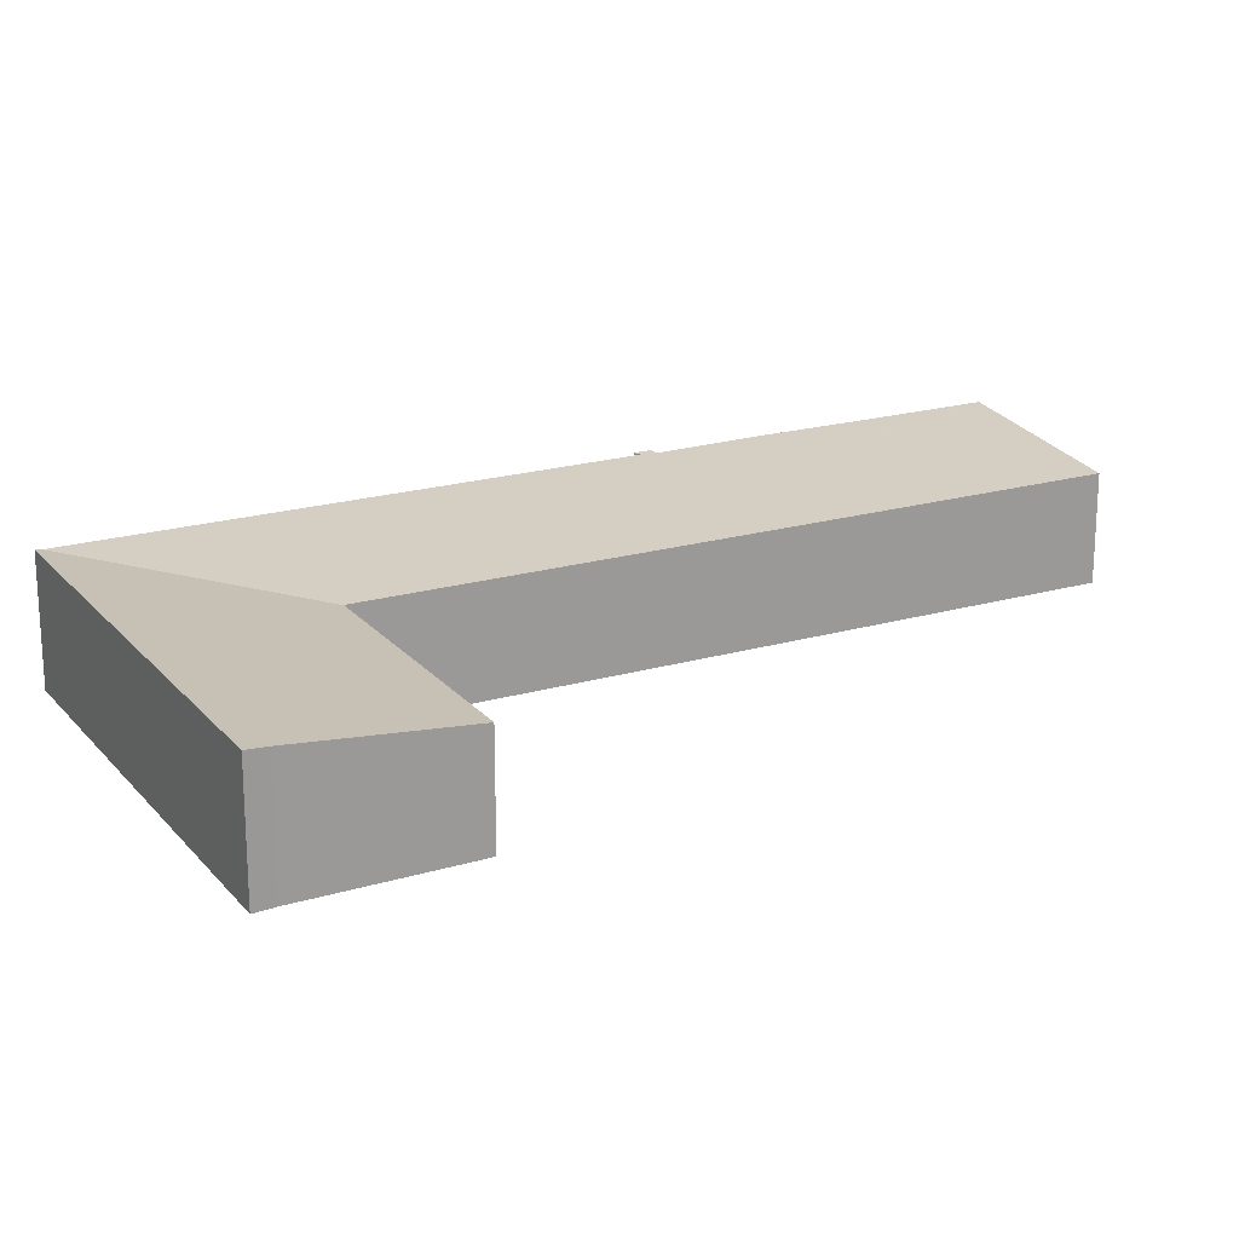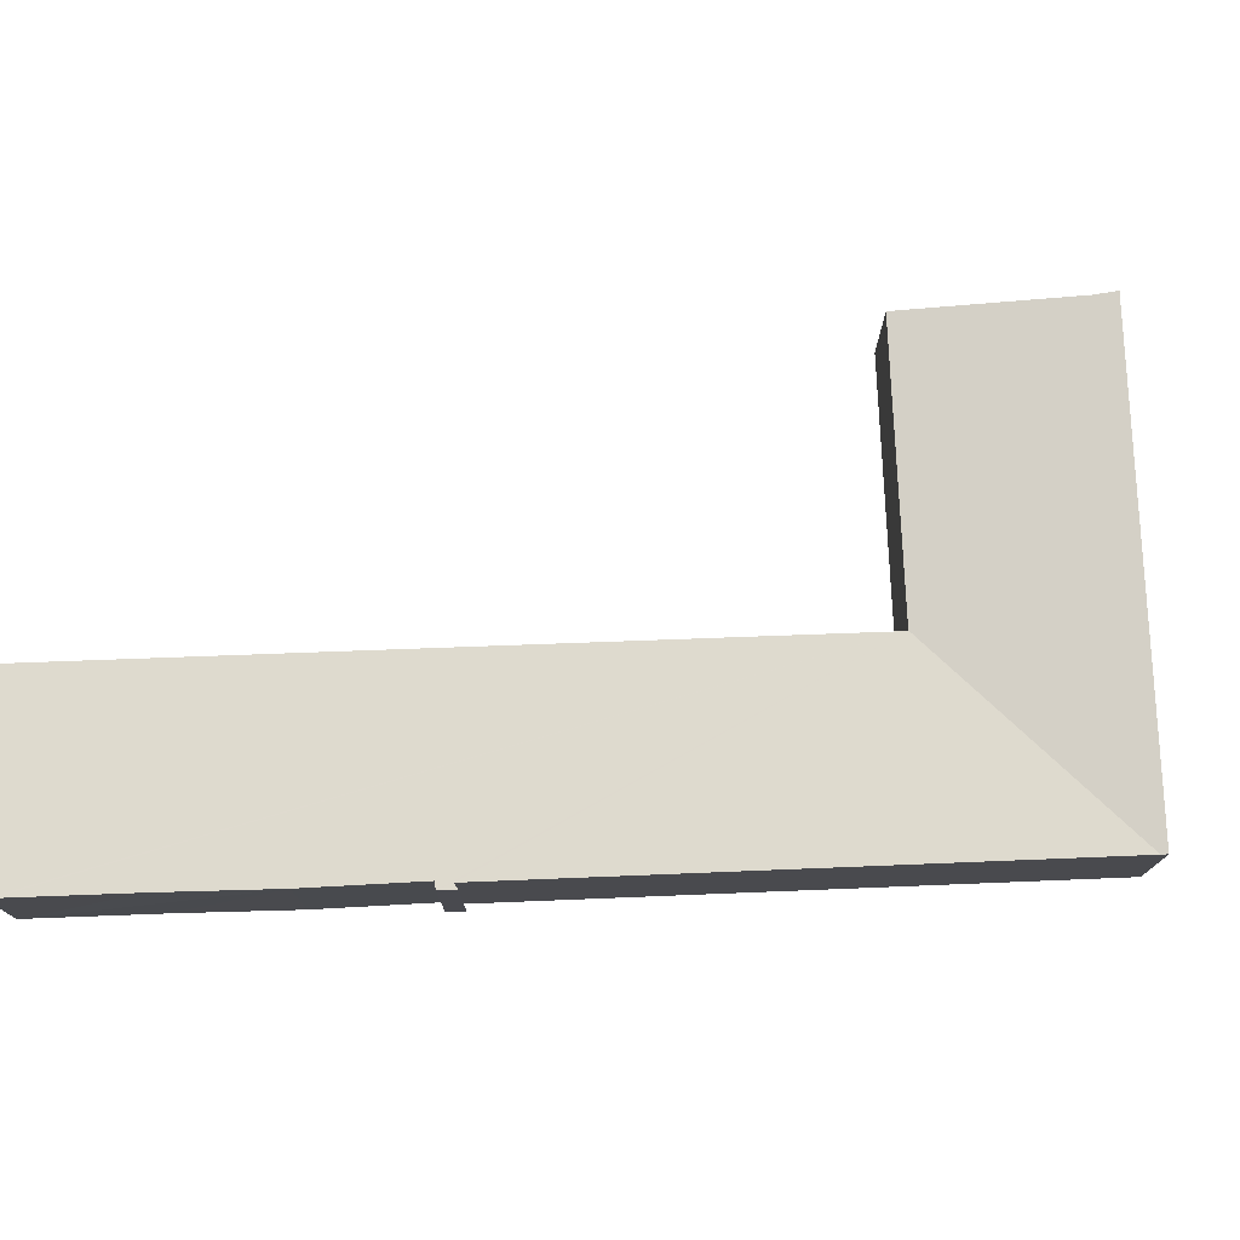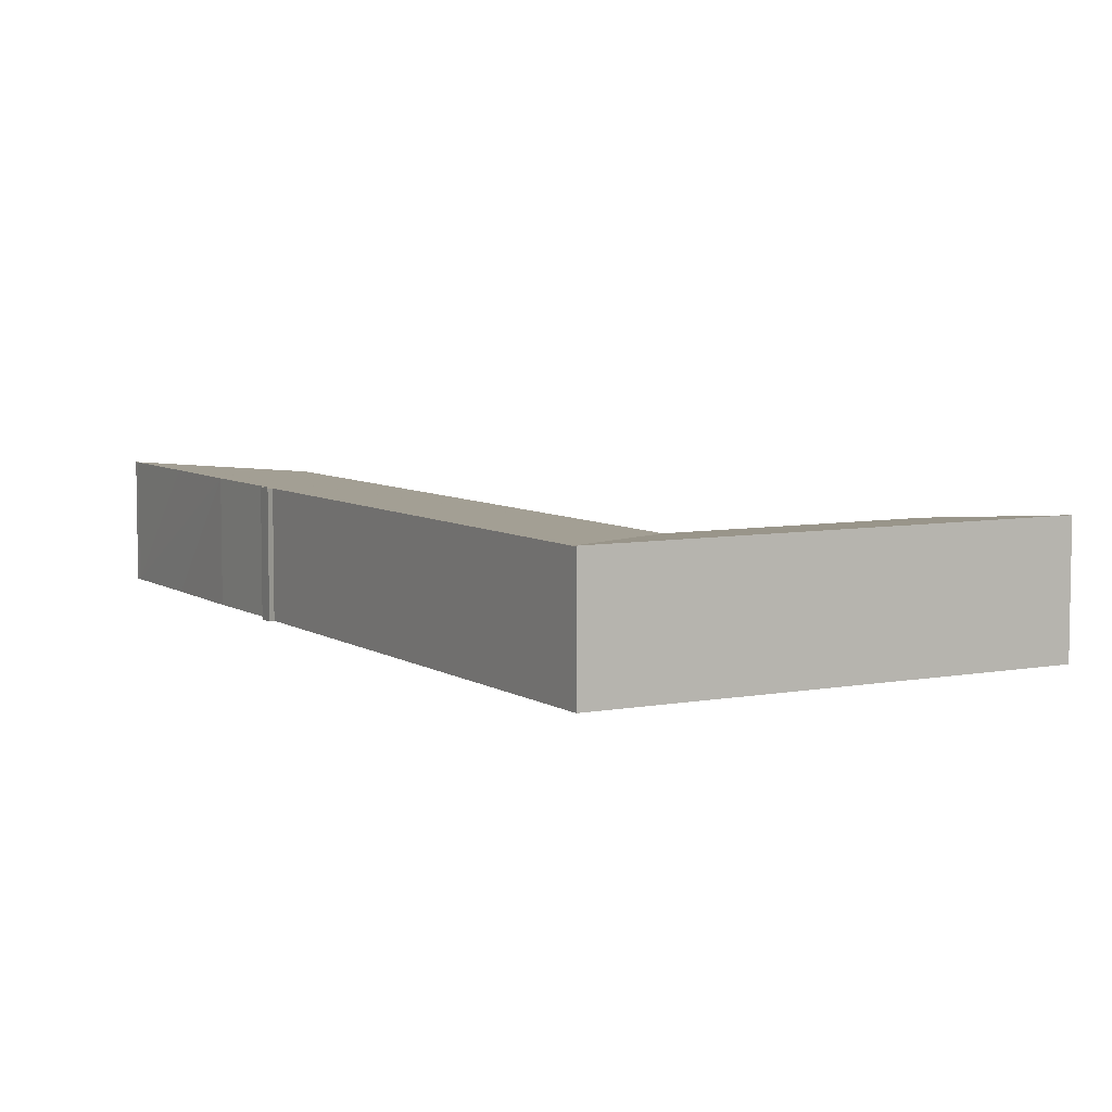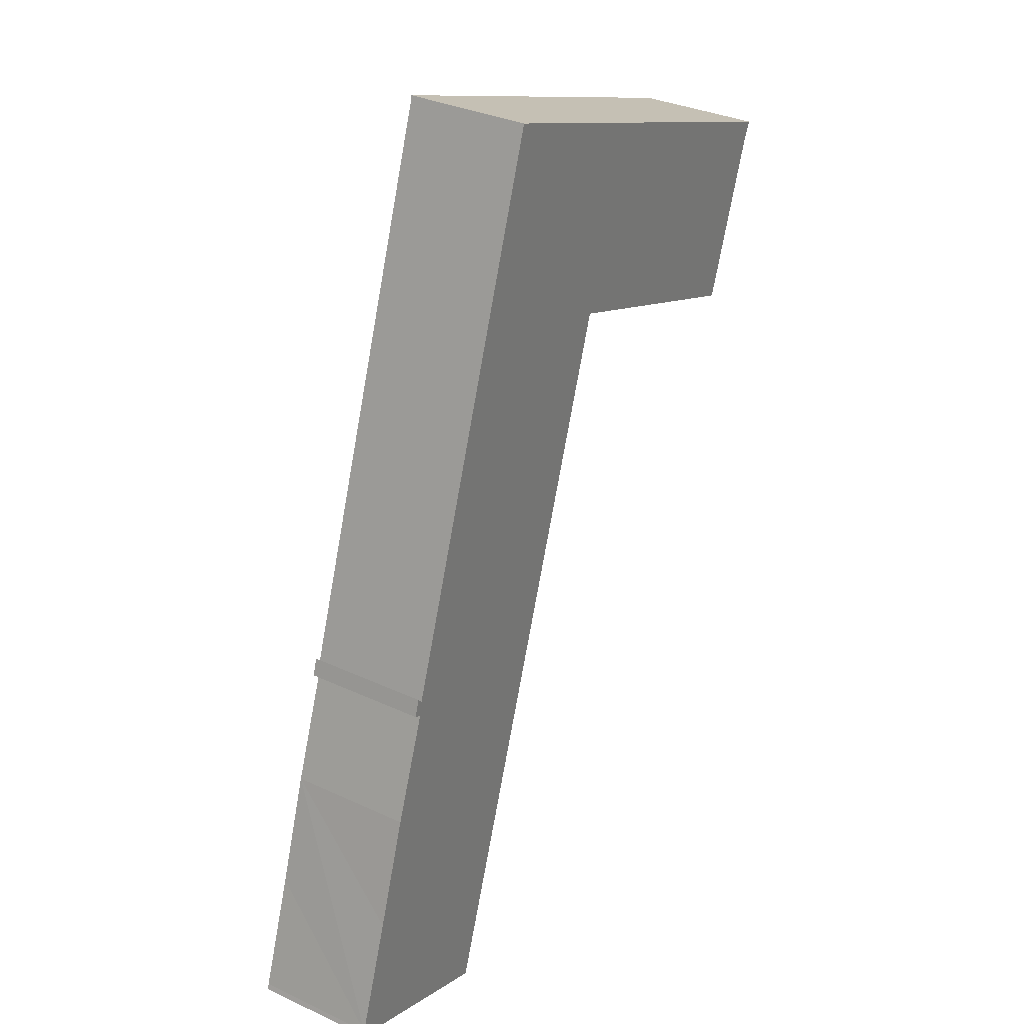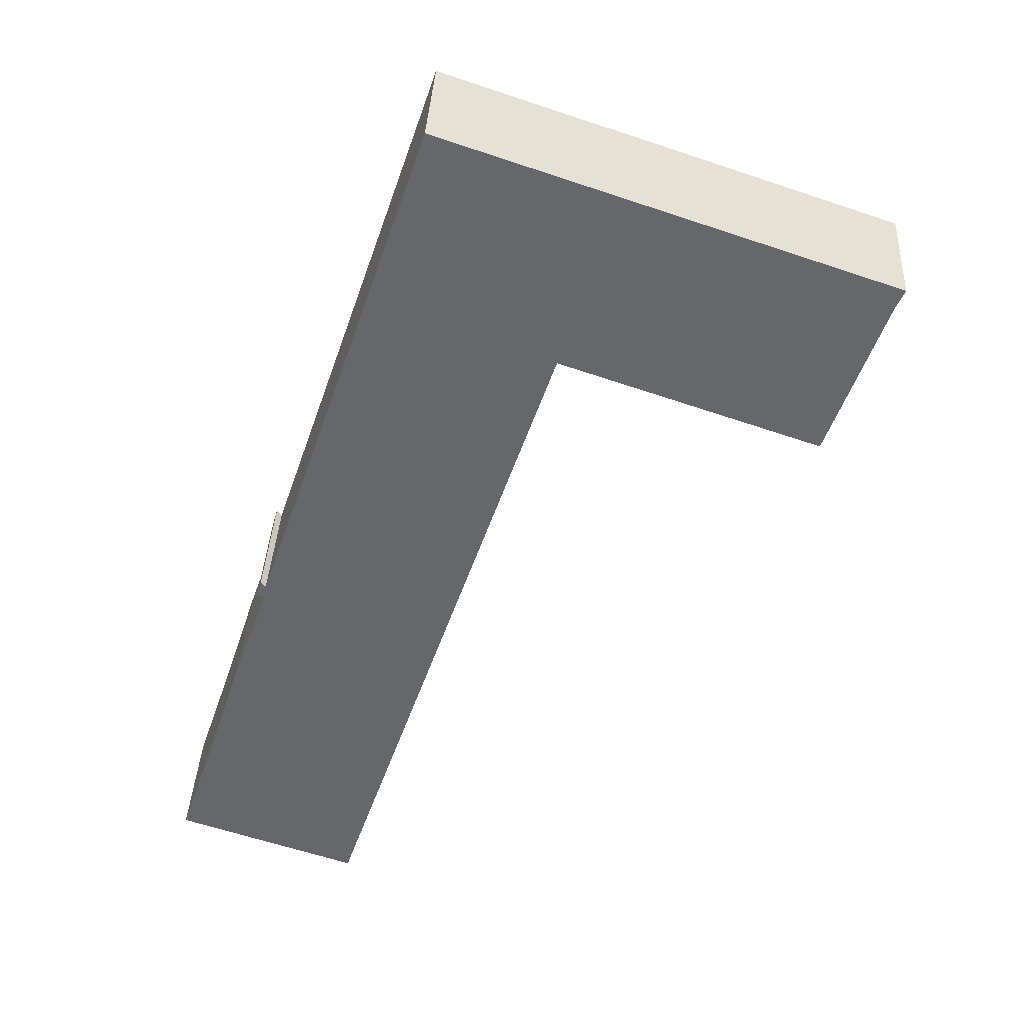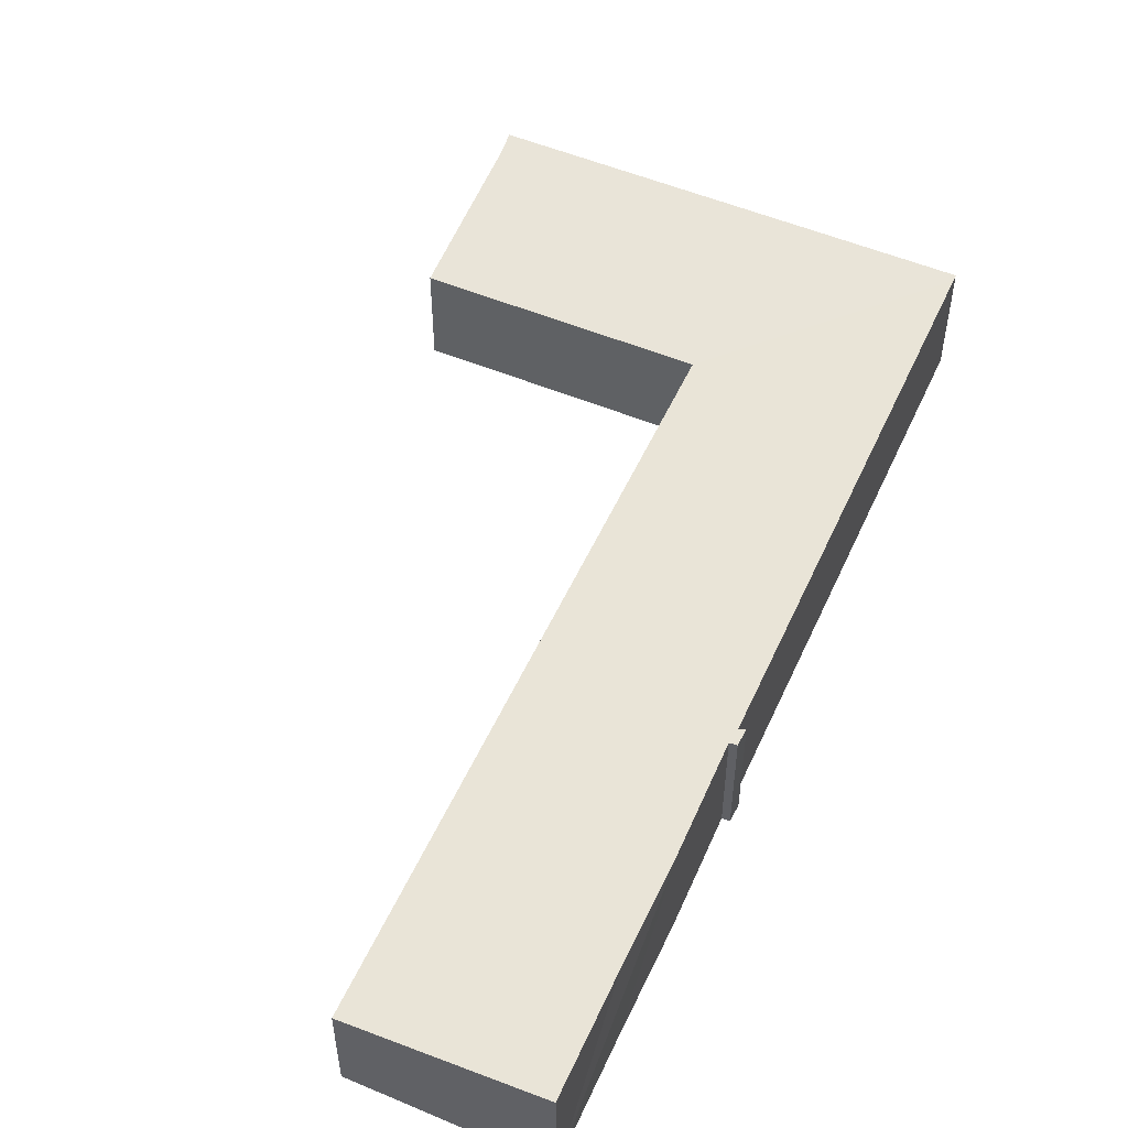
<metadata>
{"format":"obj","ext":"obj","renderer":"f3d","projection":"perspective","resolution":1024,"background":"white","views":[{"elev":20.6,"azim":80.6,"up":"+Y"},{"elev":76.5,"azim":-73.7,"up":"+Y"},{"elev":6.5,"azim":-10.8,"up":"+Y"},{"elev":32.2,"azim":-56.8,"up":"+Z"},{"elev":37.5,"azim":3.1,"up":"+Z"},{"elev":53.7,"azim":-137.4,"up":"+Y"}]}
</metadata>
<code>
v  39.77 6.625 38.78
v  26.09 6.74 44.67
v  40.25 6.74 39.88
v  16.05 6.74 48.07
v  15.94 6.706 47.73
v  22.7 5.743 34.85
v  37.27 5.895 31.59
v  22.79 5.743 34.82
v  36.73 5.739 30.06
v  31.71 5.74 31.77
v  6.016 6.741 19.34
v  6.288 6.708 19.04
v  5.739 6.737 18.39
v  0.415 6.659 -0.137
v  22.63 5.746 34.77
v  9.967 5.737 -3.295
v  0 6.699 4.102e-16
v  0.102 6.699 0.278
v  2.168 6.7 6.478
v  4.078 6.707 12.4
v  6.138 6.698 18.24
v  12.71 6.707 38.13
v  22.66 5.746 34.86
v  0 0 0
v  0.415 8.389e-18 -0.137
v  9.967 2.018e-16 -3.295
v  5.739 -1.126e-15 18.39
v  6.138 -1.117e-15 18.24
v  36.73 -1.841e-15 30.06
v  31.71 -1.945e-15 31.77
v  22.79 -2.132e-15 34.82
v  22.7 -2.134e-15 34.85
v  22.66 -2.135e-15 34.86
v  0.102 -1.702e-17 0.278
v  2.168 -3.967e-16 6.478
v  4.078 -7.595e-16 12.4
v  6.016 -1.184e-15 19.34
v  6.288 -1.166e-15 19.04
v  12.71 -2.335e-15 38.13
v  15.94 -2.923e-15 47.73
v  16.05 -2.943e-15 48.07
v  26.09 -2.735e-15 44.67
v  40.25 -2.442e-15 39.88
v  39.77 -2.375e-15 38.78
v  37.27 -1.935e-15 31.59
v  22.63 -2.129e-15 34.77
g defaultobject
f 1 2 3
f 2 1 4
f 4 1 5
f 5 1 6
f 6 1 7
f 6 7 8
f 8 7 9
f 8 9 10
f 11 12 13
f 14 15 16
f 15 14 17
f 15 17 18
f 15 18 19
f 15 19 20
f 15 20 21
f 15 21 13
f 15 13 12
f 15 12 22
f 15 22 23
f 23 5 6
f 5 23 22
f 14 24 17
f 24 14 16
f 24 16 25
f 25 16 26
f 21 27 13
f 27 21 28
f 29 10 9
f 10 29 30
f 10 30 8
f 8 30 31
f 8 31 6
f 6 31 23
f 23 31 32
f 23 32 33
f 24 18 17
f 18 24 34
f 34 19 18
f 19 34 20
f 20 34 35
f 20 35 36
f 36 21 20
f 21 36 28
f 13 37 11
f 37 13 27
f 38 22 12
f 22 38 39
f 22 39 5
f 5 39 40
f 5 40 4
f 4 40 41
f 37 12 11
f 12 37 38
f 41 2 4
f 2 41 42
f 2 42 3
f 3 42 43
f 43 1 3
f 1 43 44
f 44 7 1
f 7 44 45
f 7 45 9
f 9 45 29
f 33 15 23
f 15 33 16
f 16 33 26
f 26 33 46
f 27 38 37
f 38 27 28
f 42 44 43
f 44 42 45
f 45 42 41
f 45 41 40
f 45 40 39
f 45 39 33
f 45 33 31
f 45 31 29
f 29 31 30
f 33 39 46
f 46 39 26
f 26 39 38
f 26 38 28
f 26 28 36
f 26 36 35
f 26 35 34
f 26 34 25
f 25 34 24

</code>
